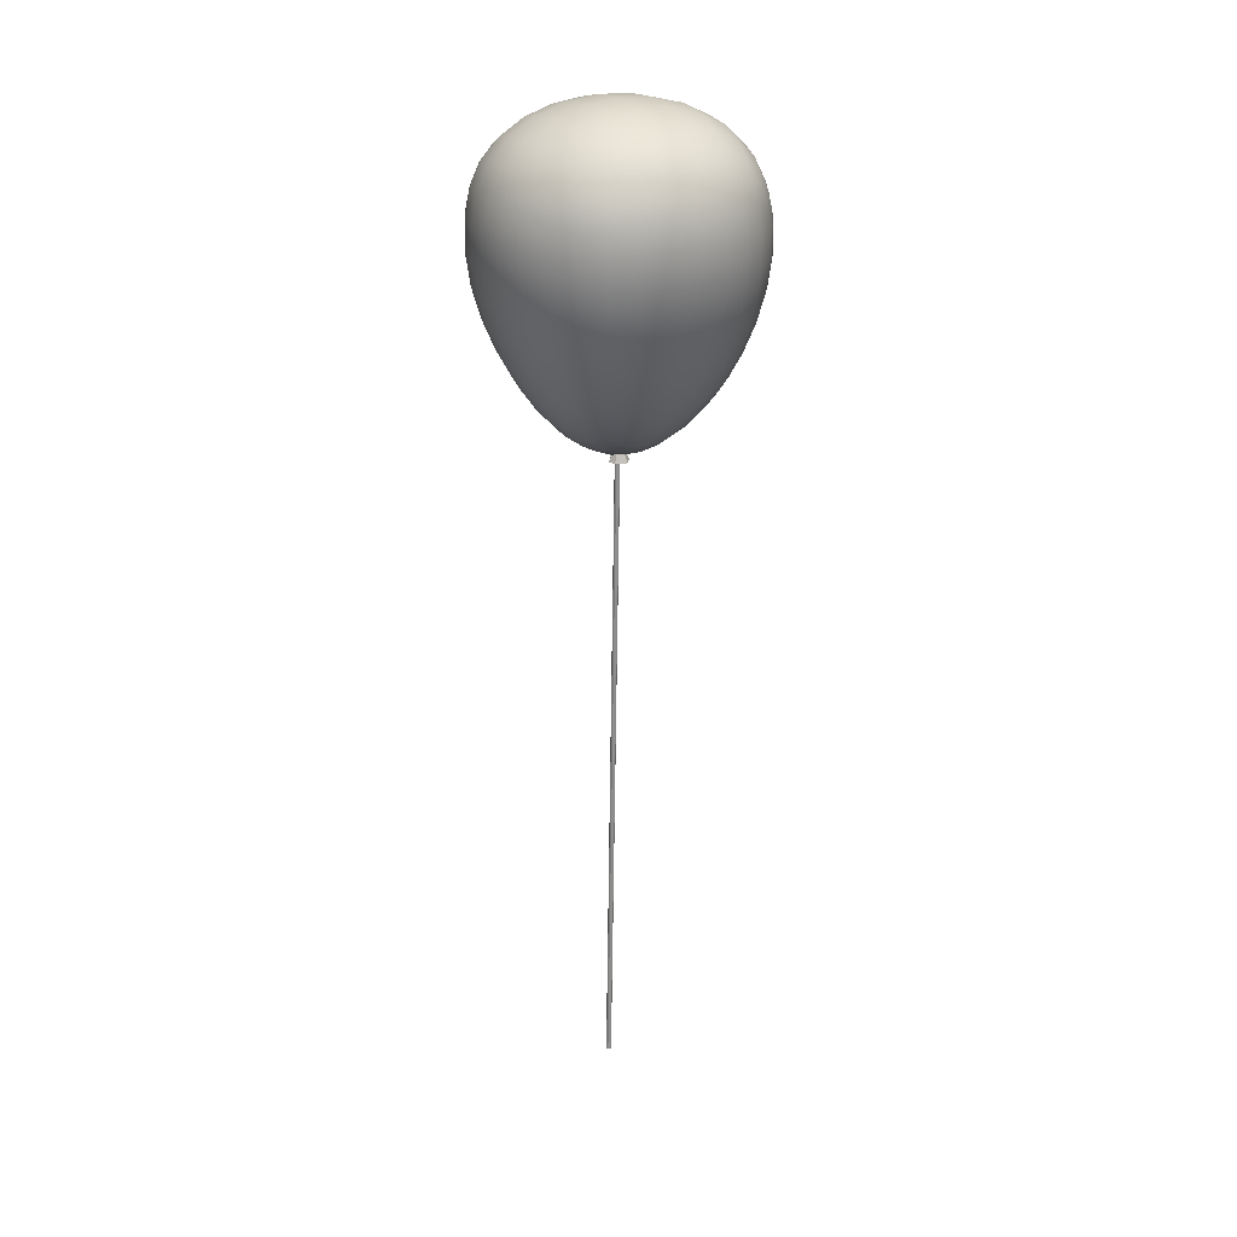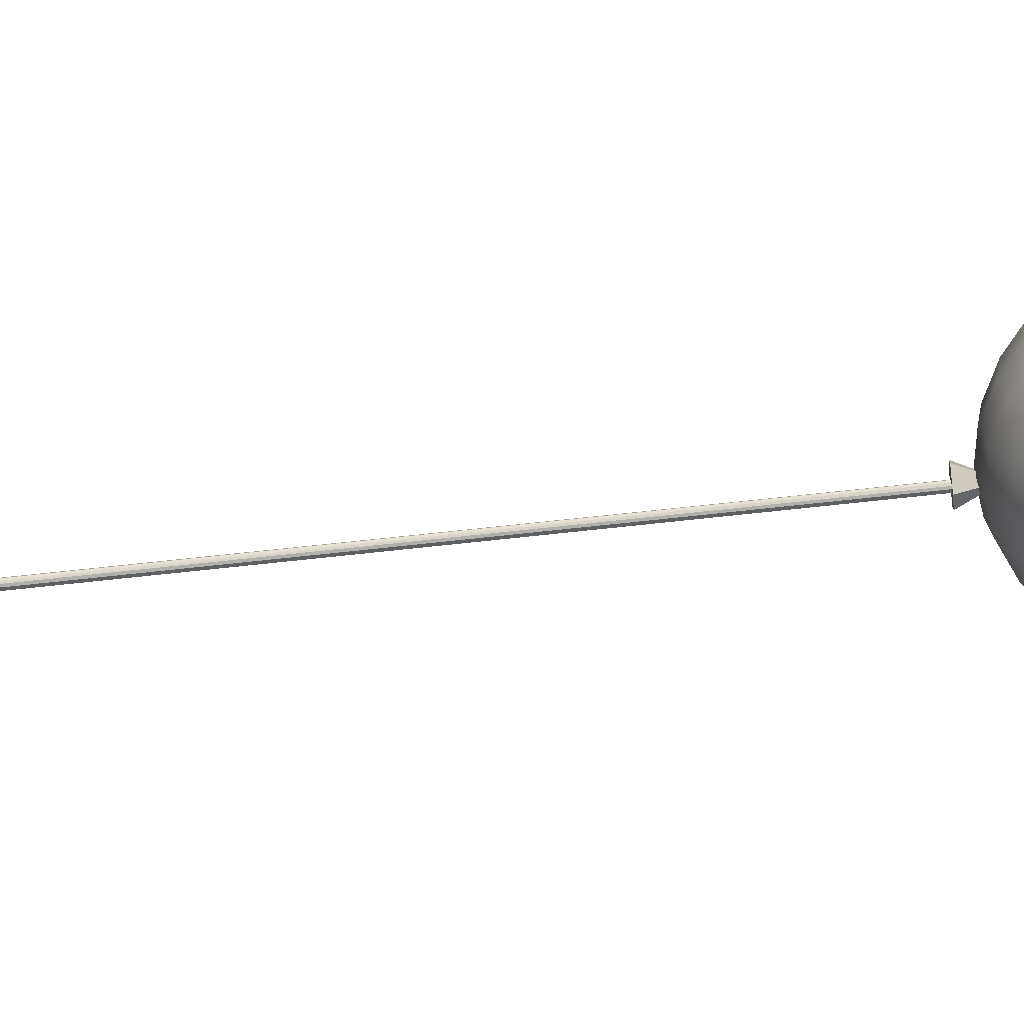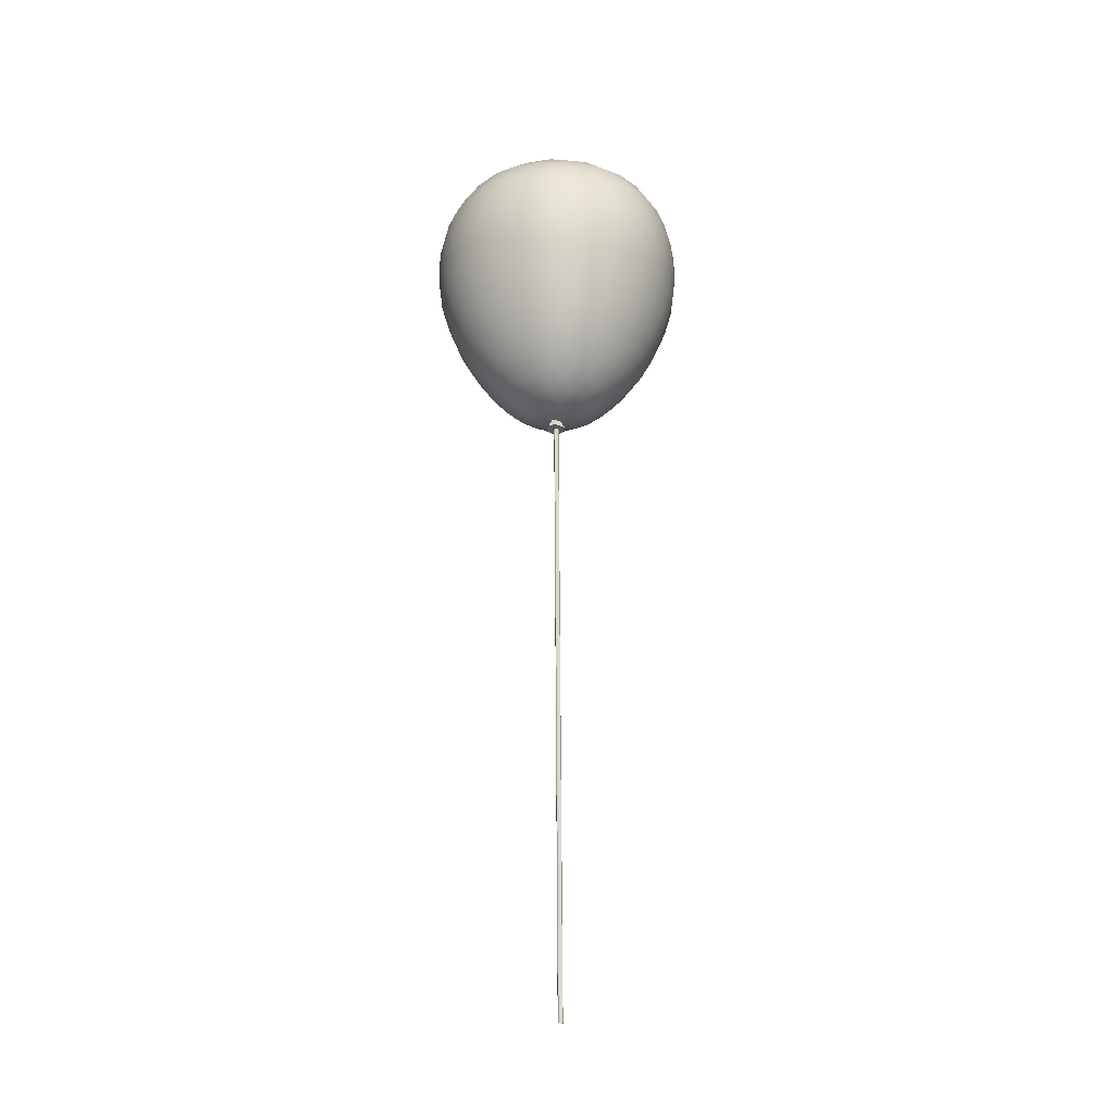
<metadata>
{"format":"obj","ext":"obj","renderer":"f3d","projection":"perspective","resolution":1024,"background":"white","views":[{"elev":26.5,"azim":-120.4,"up":"+Y"},{"elev":-63.1,"azim":95.5,"up":"+Z"},{"elev":-29.9,"azim":37.2,"up":"+Y"}]}
</metadata>
<code>
o Cube.002
v -0.2484 3.232 0.365
v -0.3541 4.083 0.4707
v -0.2484 3.232 -0.2121
v -0.3541 4.083 -0.3179
v 0.3287 3.232 0.365
v 0.4344 4.083 0.4707
v 0.3287 3.232 -0.2121
v 0.4344 4.083 -0.3179
v -0.2624 3.202 -0.1633
v -0.2768 3.17 -0.09207
v -0.2865 3.147 -0.0103
v -0.2899 3.139 0.07641
v -0.2865 3.147 0.1631
v -0.2768 3.17 0.2449
v -0.2624 3.202 0.3162
v -0.279 3.301 0.3955
v -0.317 3.405 0.4335
v -0.3513 3.527 0.4678
v -0.3761 3.657 0.4926
v -0.3873 3.788 0.5039
v -0.3851 3.91 0.5017
v -0.3715 4.014 0.488
v -0.3881 4.113 0.4087
v -0.4254 4.145 0.313
v -0.4521 4.167 0.1992
v -0.4622 4.176 0.07641
v -0.4521 4.167 -0.04636
v -0.4254 4.145 -0.1602
v -0.3881 4.113 -0.2558
v -0.3715 4.014 -0.3352
v -0.3851 3.91 -0.3489
v -0.3873 3.788 -0.351
v -0.3761 3.657 -0.3398
v -0.3513 3.527 -0.315
v -0.317 3.405 -0.2807
v -0.279 3.301 -0.2427
v 0.2799 3.202 -0.2261
v 0.2086 3.17 -0.2405
v 0.1268 3.147 -0.2502
v 0.04013 3.139 -0.2537
v -0.04659 3.147 -0.2502
v -0.1284 3.17 -0.2405
v -0.1996 3.202 -0.2261
v -0.2921 4.113 -0.3519
v -0.1965 4.145 -0.3891
v -0.08264 4.167 -0.4159
v 0.04013 4.176 -0.426
v 0.1629 4.167 -0.4159
v 0.2768 4.145 -0.3891
v 0.3724 4.113 -0.3519
v 0.4518 4.014 -0.3352
v 0.4654 3.91 -0.3489
v 0.4676 3.788 -0.351
v 0.4563 3.657 -0.3398
v 0.4315 3.527 -0.315
v 0.3973 3.405 -0.2807
v 0.3593 3.301 -0.2427
v 0.3426 3.202 0.3162
v 0.357 3.17 0.2449
v 0.3667 3.147 0.1631
v 0.3702 3.139 0.07641
v 0.3667 3.147 -0.0103
v 0.357 3.17 -0.09207
v 0.3426 3.202 -0.1633
v 0.4684 4.113 -0.2558
v 0.5056 4.145 -0.1602
v 0.5324 4.167 -0.04636
v 0.5425 4.176 0.07641
v 0.5324 4.167 0.1992
v 0.5056 4.145 0.313
v 0.4684 4.113 0.4087
v 0.4518 4.014 0.488
v 0.4654 3.91 0.5017
v 0.4676 3.788 0.5039
v 0.4563 3.657 0.4926
v 0.4315 3.527 0.4678
v 0.3973 3.405 0.4335
v 0.3593 3.301 0.3955
v -0.1996 3.202 0.3789
v -0.1284 3.17 0.3933
v -0.04659 3.147 0.403
v 0.04013 3.139 0.4065
v 0.1268 3.147 0.403
v 0.2086 3.17 0.3933
v 0.2799 3.202 0.3789
v 0.3724 4.113 0.5047
v 0.2768 4.145 0.5419
v 0.1629 4.167 0.5687
v 0.04013 4.176 0.5788
v -0.08264 4.167 0.5687
v -0.1965 4.145 0.5419
v -0.2921 4.113 0.5047
v -0.3194 3.29 0.3349
v -0.3705 3.399 0.3616
v -0.4136 3.524 0.387
v -0.4446 3.657 0.4055
v -0.4593 3.79 0.4137
v -0.4562 3.915 0.413
v -0.434 4.025 0.4075
v -0.3455 3.27 0.2576
v -0.4066 3.388 0.2748
v -0.4573 3.519 0.2916
v -0.4937 3.657 0.3039
v -0.5118 3.795 0.3093
v -0.5087 3.926 0.3097
v -0.4812 4.045 0.309
v -0.3608 3.254 0.1696
v -0.4276 3.378 0.1781
v -0.4831 3.515 0.1864
v -0.5232 3.657 0.1926
v -0.5439 3.8 0.1953
v -0.5415 3.936 0.1958
v -0.5122 4.061 0.1963
v -0.3659 3.247 0.07641
v -0.4345 3.374 0.07641
v -0.4916 3.512 0.07641
v -0.5331 3.657 0.07641
v -0.5549 3.802 0.07641
v -0.5529 3.941 0.07641
v -0.5234 4.067 0.07641
v -0.3608 3.254 -0.01681
v -0.4276 3.378 -0.02529
v -0.4831 3.515 -0.03359
v -0.5232 3.657 -0.03974
v -0.5439 3.8 -0.04243
v -0.5415 3.936 -0.043
v -0.5122 4.061 -0.04352
v -0.3455 3.27 -0.1048
v -0.4066 3.388 -0.122
v -0.4573 3.519 -0.1387
v -0.4937 3.657 -0.1511
v -0.5118 3.795 -0.1565
v -0.5087 3.926 -0.1569
v -0.4812 4.045 -0.1562
v -0.3194 3.29 -0.1821
v -0.3705 3.399 -0.2088
v -0.4136 3.524 -0.2342
v -0.4446 3.657 -0.2527
v -0.4593 3.79 -0.2609
v -0.4562 3.915 -0.2602
v -0.434 4.025 -0.2547
v -0.2184 3.29 -0.2831
v -0.2451 3.399 -0.3342
v -0.2704 3.524 -0.3774
v -0.289 3.657 -0.4083
v -0.2972 3.79 -0.4231
v -0.2964 3.915 -0.42
v -0.291 4.025 -0.3977
v -0.1411 3.27 -0.3092
v -0.1583 3.388 -0.3703
v -0.175 3.519 -0.4211
v -0.1873 3.657 -0.4574
v -0.1927 3.795 -0.4755
v -0.1932 3.926 -0.4724
v -0.1924 4.045 -0.445
v -0.0531 3.254 -0.3245
v -0.06157 3.378 -0.3913
v -0.06988 3.515 -0.4468
v -0.07603 3.657 -0.4869
v -0.07872 3.8 -0.5077
v -0.07929 3.936 -0.5052
v -0.07981 4.061 -0.4759
v 0.04013 3.247 -0.3296
v 0.04013 3.374 -0.3982
v 0.04013 3.512 -0.4553
v 0.04013 3.657 -0.4968
v 0.04013 3.802 -0.5186
v 0.04013 3.941 -0.5167
v 0.04013 4.067 -0.4871
v 0.1334 3.254 -0.3245
v 0.1418 3.378 -0.3913
v 0.1501 3.515 -0.4468
v 0.1563 3.657 -0.4869
v 0.159 3.8 -0.5077
v 0.1595 3.936 -0.5052
v 0.1601 4.061 -0.4759
v 0.2213 3.27 -0.3092
v 0.2385 3.388 -0.3703
v 0.2553 3.519 -0.4211
v 0.2676 3.657 -0.4574
v 0.273 3.795 -0.4755
v 0.2735 3.926 -0.4724
v 0.2727 4.045 -0.445
v 0.2986 3.29 -0.2831
v 0.3253 3.399 -0.3342
v 0.3507 3.524 -0.3774
v 0.3692 3.657 -0.4083
v 0.3774 3.79 -0.4231
v 0.3767 3.915 -0.42
v 0.3713 4.025 -0.3977
v 0.3997 3.29 -0.1821
v 0.4507 3.399 -0.2088
v 0.4939 3.524 -0.2342
v 0.5249 3.657 -0.2527
v 0.5396 3.79 -0.2609
v 0.5365 3.915 -0.2602
v 0.5142 4.025 -0.2547
v 0.4257 3.27 -0.1048
v 0.4869 3.388 -0.122
v 0.5376 3.519 -0.1387
v 0.574 3.657 -0.1511
v 0.5921 3.795 -0.1565
v 0.5889 3.926 -0.1569
v 0.5615 4.045 -0.1562
v 0.441 3.254 -0.01681
v 0.5079 3.378 -0.02529
v 0.5634 3.515 -0.03359
v 0.6035 3.657 -0.03974
v 0.6242 3.8 -0.04243
v 0.6218 3.936 -0.043
v 0.5925 4.061 -0.04352
v 0.4461 3.247 0.07641
v 0.5147 3.374 0.07641
v 0.5719 3.512 0.07641
v 0.6133 3.657 0.07641
v 0.6351 3.802 0.07641
v 0.6332 3.941 0.07641
v 0.6036 4.067 0.07641
v 0.441 3.254 0.1696
v 0.5079 3.378 0.1781
v 0.5634 3.515 0.1864
v 0.6035 3.657 0.1926
v 0.6242 3.8 0.1953
v 0.6218 3.936 0.1958
v 0.5925 4.061 0.1963
v 0.4257 3.27 0.2576
v 0.4869 3.388 0.2748
v 0.5376 3.519 0.2916
v 0.574 3.657 0.3039
v 0.5921 3.795 0.3093
v 0.5889 3.926 0.3097
v 0.5615 4.045 0.309
v 0.3997 3.29 0.3349
v 0.4507 3.399 0.3616
v 0.4939 3.524 0.387
v 0.5249 3.657 0.4055
v 0.5396 3.79 0.4137
v 0.5365 3.915 0.413
v 0.5142 4.025 0.4075
v 0.2986 3.29 0.436
v 0.3253 3.399 0.487
v 0.3507 3.524 0.5302
v 0.3692 3.657 0.5612
v 0.3774 3.79 0.5759
v 0.3767 3.915 0.5728
v 0.3713 4.025 0.5505
v 0.2213 3.27 0.462
v 0.2385 3.388 0.5232
v 0.2553 3.519 0.5739
v 0.2676 3.657 0.6103
v 0.273 3.795 0.6283
v 0.2735 3.926 0.6252
v 0.2727 4.045 0.5978
v 0.1334 3.254 0.4773
v 0.1418 3.378 0.5442
v 0.1501 3.515 0.5997
v 0.1563 3.657 0.6398
v 0.159 3.8 0.6605
v 0.1595 3.936 0.6581
v 0.1601 4.061 0.6287
v 0.04013 3.247 0.4824
v 0.04013 3.374 0.551
v 0.04013 3.512 0.6081
v 0.04013 3.657 0.6496
v 0.04013 3.802 0.6714
v 0.04013 3.941 0.6695
v 0.04013 4.067 0.6399
v -0.0531 3.254 0.4773
v -0.06157 3.378 0.5442
v -0.06988 3.515 0.5997
v -0.07603 3.657 0.6398
v -0.07872 3.8 0.6605
v -0.07929 3.936 0.6581
v -0.07981 4.061 0.6287
v -0.1411 3.27 0.462
v -0.1583 3.388 0.5232
v -0.175 3.519 0.5739
v -0.1873 3.657 0.6103
v -0.1927 3.795 0.6283
v -0.1932 3.926 0.6252
v -0.1924 4.045 0.5978
v -0.2184 3.29 0.436
v -0.2451 3.399 0.487
v -0.2704 3.524 0.5302
v -0.289 3.657 0.5612
v -0.2972 3.79 0.5759
v -0.2964 3.915 0.5728
v -0.291 4.025 0.5505
v -0.1974 3.138 -0.1611
v -0.1239 3.092 -0.1666
v -0.0436 3.063 -0.1718
v 0.04013 3.053 -0.1739
v 0.1239 3.063 -0.1718
v 0.2041 3.092 -0.1666
v 0.2777 3.138 -0.1611
v -0.2029 3.092 -0.08757
v -0.1247 3.037 -0.08844
v -0.0432 3.003 -0.09066
v 0.04013 2.992 -0.09183
v 0.1235 3.003 -0.09066
v 0.205 3.037 -0.08844
v 0.2831 3.092 -0.08757
v -0.2081 3.063 -0.007313
v -0.1269 3.003 -0.00691
v -0.04389 2.967 -0.007605
v 0.04013 2.955 -0.00811
v 0.1241 2.967 -0.007605
v 0.2072 3.003 -0.00691
v 0.2883 3.063 -0.007313
v -0.2102 3.053 0.07641
v -0.1281 2.992 0.07641
v -0.04439 2.955 0.07641
v 0.04013 2.943 0.07641
v 0.1246 2.955 0.07641
v 0.2084 2.992 0.07641
v 0.2905 3.053 0.07641
v -0.2081 3.063 0.1601
v -0.1269 3.003 0.1597
v -0.04389 2.967 0.1604
v 0.04013 2.955 0.1609
v 0.1241 2.967 0.1604
v 0.2072 3.003 0.1597
v 0.2883 3.063 0.1601
v -0.2029 3.092 0.2404
v -0.1247 3.037 0.2413
v -0.0432 3.003 0.2435
v 0.04013 2.992 0.2447
v 0.1235 3.003 0.2435
v 0.205 3.037 0.2413
v 0.2831 3.092 0.2404
v -0.1974 3.138 0.3139
v -0.1239 3.092 0.3194
v -0.0436 3.063 0.3246
v 0.04013 3.053 0.3268
v 0.1239 3.063 0.3246
v 0.2041 3.092 0.3194
v 0.2777 3.138 0.3139
v 0.3922 4.177 -0.2757
v 0.2899 4.222 -0.3024
v 0.1696 4.251 -0.3232
v 0.04013 4.261 -0.3314
v -0.08931 4.251 -0.3232
v -0.2096 4.222 -0.3024
v -0.312 4.177 -0.2757
v 0.4189 4.222 -0.1734
v 0.307 4.278 -0.1905
v 0.1779 4.311 -0.2045
v 0.04013 4.323 -0.2103
v -0.09767 4.311 -0.2045
v -0.2268 4.278 -0.1905
v -0.3386 4.222 -0.1734
v 0.4398 4.251 -0.05302
v 0.3211 4.311 -0.06138
v 0.185 4.347 -0.06842
v 0.04013 4.359 -0.07138
v -0.1047 4.347 -0.06842
v -0.2408 4.311 -0.06138
v -0.3595 4.251 -0.05302
v 0.448 4.261 0.07641
v 0.3268 4.323 0.07641
v 0.1879 4.359 0.07641
v 0.04013 4.372 0.07641
v -0.1077 4.359 0.07641
v -0.2466 4.323 0.07641
v -0.3677 4.261 0.07641
v 0.4398 4.251 0.2058
v 0.3211 4.311 0.2142
v 0.185 4.347 0.2212
v 0.04013 4.359 0.2242
v -0.1047 4.347 0.2212
v -0.2408 4.311 0.2142
v -0.3595 4.251 0.2058
v 0.4189 4.222 0.3262
v 0.307 4.278 0.3433
v 0.1779 4.311 0.3574
v 0.04013 4.323 0.3631
v -0.09767 4.311 0.3574
v -0.2268 4.278 0.3433
v -0.3386 4.222 0.3262
v 0.3922 4.177 0.4285
v 0.2899 4.222 0.4552
v 0.1696 4.251 0.476
v 0.04013 4.261 0.4843
v -0.08931 4.251 0.476
v -0.2096 4.222 0.4552
v -0.312 4.177 0.4285
f 93 94 101 100
f 94 95 102 101
f 95 96 103 102
f 96 97 104 103
f 97 98 105 104
f 98 99 106 105
f 100 101 108 107
f 101 102 109 108
f 102 103 110 109
f 103 104 111 110
f 104 105 112 111
f 105 106 113 112
f 107 108 115 114
f 108 109 116 115
f 109 110 117 116
f 110 111 118 117
f 111 112 119 118
f 112 113 120 119
f 114 115 122 121
f 115 116 123 122
f 116 117 124 123
f 117 118 125 124
f 118 119 126 125
f 119 120 127 126
f 121 122 129 128
f 122 123 130 129
f 123 124 131 130
f 124 125 132 131
f 125 126 133 132
f 126 127 134 133
f 128 129 136 135
f 129 130 137 136
f 130 131 138 137
f 131 132 139 138
f 132 133 140 139
f 133 134 141 140
f 1 16 93 15
f 16 17 94 93
f 17 18 95 94
f 18 19 96 95
f 19 20 97 96
f 20 21 98 97
f 21 22 99 98
f 22 2 23 99
f 99 23 24 106
f 106 24 25 113
f 113 25 26 120
f 120 26 27 127
f 127 27 28 134
f 134 28 29 141
f 141 29 4 30
f 140 141 30 31
f 139 140 31 32
f 138 139 32 33
f 137 138 33 34
f 136 137 34 35
f 135 136 35 36
f 9 135 36 3
f 10 128 135 9
f 11 121 128 10
f 12 114 121 11
f 13 107 114 12
f 14 100 107 13
f 15 93 100 14
f 142 143 150 149
f 143 144 151 150
f 144 145 152 151
f 145 146 153 152
f 146 147 154 153
f 147 148 155 154
f 149 150 157 156
f 150 151 158 157
f 151 152 159 158
f 152 153 160 159
f 153 154 161 160
f 154 155 162 161
f 156 157 164 163
f 157 158 165 164
f 158 159 166 165
f 159 160 167 166
f 160 161 168 167
f 161 162 169 168
f 163 164 171 170
f 164 165 172 171
f 165 166 173 172
f 166 167 174 173
f 167 168 175 174
f 168 169 176 175
f 170 171 178 177
f 171 172 179 178
f 172 173 180 179
f 173 174 181 180
f 174 175 182 181
f 175 176 183 182
f 177 178 185 184
f 178 179 186 185
f 179 180 187 186
f 180 181 188 187
f 181 182 189 188
f 182 183 190 189
f 3 36 142 43
f 36 35 143 142
f 35 34 144 143
f 34 33 145 144
f 33 32 146 145
f 32 31 147 146
f 31 30 148 147
f 30 4 44 148
f 148 44 45 155
f 155 45 46 162
f 162 46 47 169
f 169 47 48 176
f 176 48 49 183
f 183 49 50 190
f 190 50 8 51
f 189 190 51 52
f 188 189 52 53
f 187 188 53 54
f 186 187 54 55
f 185 186 55 56
f 184 185 56 57
f 37 184 57 7
f 38 177 184 37
f 39 170 177 38
f 40 163 170 39
f 41 156 163 40
f 42 149 156 41
f 43 142 149 42
f 191 192 199 198
f 192 193 200 199
f 193 194 201 200
f 194 195 202 201
f 195 196 203 202
f 196 197 204 203
f 198 199 206 205
f 199 200 207 206
f 200 201 208 207
f 201 202 209 208
f 202 203 210 209
f 203 204 211 210
f 205 206 213 212
f 206 207 214 213
f 207 208 215 214
f 208 209 216 215
f 209 210 217 216
f 210 211 218 217
f 212 213 220 219
f 213 214 221 220
f 214 215 222 221
f 215 216 223 222
f 216 217 224 223
f 217 218 225 224
f 219 220 227 226
f 220 221 228 227
f 221 222 229 228
f 222 223 230 229
f 223 224 231 230
f 224 225 232 231
f 226 227 234 233
f 227 228 235 234
f 228 229 236 235
f 229 230 237 236
f 230 231 238 237
f 231 232 239 238
f 7 57 191 64
f 57 56 192 191
f 56 55 193 192
f 55 54 194 193
f 54 53 195 194
f 53 52 196 195
f 52 51 197 196
f 51 8 65 197
f 197 65 66 204
f 204 66 67 211
f 211 67 68 218
f 218 68 69 225
f 225 69 70 232
f 232 70 71 239
f 239 71 6 72
f 238 239 72 73
f 237 238 73 74
f 236 237 74 75
f 235 236 75 76
f 234 235 76 77
f 233 234 77 78
f 58 233 78 5
f 59 226 233 58
f 60 219 226 59
f 61 212 219 60
f 62 205 212 61
f 63 198 205 62
f 64 191 198 63
f 240 241 248 247
f 241 242 249 248
f 242 243 250 249
f 243 244 251 250
f 244 245 252 251
f 245 246 253 252
f 247 248 255 254
f 248 249 256 255
f 249 250 257 256
f 250 251 258 257
f 251 252 259 258
f 252 253 260 259
f 254 255 262 261
f 255 256 263 262
f 256 257 264 263
f 257 258 265 264
f 258 259 266 265
f 259 260 267 266
f 261 262 269 268
f 262 263 270 269
f 263 264 271 270
f 264 265 272 271
f 265 266 273 272
f 266 267 274 273
f 268 269 276 275
f 269 270 277 276
f 270 271 278 277
f 271 272 279 278
f 272 273 280 279
f 273 274 281 280
f 275 276 283 282
f 276 277 284 283
f 277 278 285 284
f 278 279 286 285
f 279 280 287 286
f 280 281 288 287
f 5 78 240 85
f 78 77 241 240
f 77 76 242 241
f 76 75 243 242
f 75 74 244 243
f 74 73 245 244
f 73 72 246 245
f 72 6 86 246
f 246 86 87 253
f 253 87 88 260
f 260 88 89 267
f 267 89 90 274
f 274 90 91 281
f 281 91 92 288
f 288 92 2 22
f 287 288 22 21
f 286 287 21 20
f 285 286 20 19
f 284 285 19 18
f 283 284 18 17
f 282 283 17 16
f 79 282 16 1
f 80 275 282 79
f 81 268 275 80
f 82 261 268 81
f 83 254 261 82
f 84 247 254 83
f 85 240 247 84
f 289 290 297 296
f 290 291 298 297
f 291 292 299 298
f 292 293 300 299
f 293 294 301 300
f 294 295 302 301
f 296 297 304 303
f 297 298 305 304
f 298 299 306 305
f 299 300 307 306
f 300 301 308 307
f 301 302 309 308
f 303 304 311 310
f 304 305 312 311
f 305 306 313 312
f 306 307 314 313
f 307 308 315 314
f 308 309 316 315
f 310 311 318 317
f 311 312 319 318
f 312 313 320 319
f 313 314 321 320
f 314 315 322 321
f 315 316 323 322
f 317 318 325 324
f 318 319 326 325
f 319 320 327 326
f 320 321 328 327
f 321 322 329 328
f 322 323 330 329
f 324 325 332 331
f 325 326 333 332
f 326 327 334 333
f 327 328 335 334
f 328 329 336 335
f 329 330 337 336
f 3 43 289 9
f 43 42 290 289
f 42 41 291 290
f 41 40 292 291
f 40 39 293 292
f 39 38 294 293
f 38 37 295 294
f 37 7 64 295
f 295 64 63 302
f 302 63 62 309
f 309 62 61 316
f 316 61 60 323
f 323 60 59 330
f 330 59 58 337
f 337 58 5 85
f 336 337 85 84
f 335 336 84 83
f 334 335 83 82
f 333 334 82 81
f 332 333 81 80
f 331 332 80 79
f 15 331 79 1
f 14 324 331 15
f 13 317 324 14
f 12 310 317 13
f 11 303 310 12
f 10 296 303 11
f 9 289 296 10
f 338 339 346 345
f 339 340 347 346
f 340 341 348 347
f 341 342 349 348
f 342 343 350 349
f 343 344 351 350
f 345 346 353 352
f 346 347 354 353
f 347 348 355 354
f 348 349 356 355
f 349 350 357 356
f 350 351 358 357
f 352 353 360 359
f 353 354 361 360
f 354 355 362 361
f 355 356 363 362
f 356 357 364 363
f 357 358 365 364
f 359 360 367 366
f 360 361 368 367
f 361 362 369 368
f 362 363 370 369
f 363 364 371 370
f 364 365 372 371
f 366 367 374 373
f 367 368 375 374
f 368 369 376 375
f 369 370 377 376
f 370 371 378 377
f 371 372 379 378
f 373 374 381 380
f 374 375 382 381
f 375 376 383 382
f 376 377 384 383
f 377 378 385 384
f 378 379 386 385
f 8 50 338 65
f 50 49 339 338
f 49 48 340 339
f 48 47 341 340
f 47 46 342 341
f 46 45 343 342
f 45 44 344 343
f 44 4 29 344
f 344 29 28 351
f 351 28 27 358
f 358 27 26 365
f 365 26 25 372
f 372 25 24 379
f 379 24 23 386
f 386 23 2 92
f 385 386 92 91
f 384 385 91 90
f 383 384 90 89
f 382 383 89 88
f 381 382 88 87
f 380 381 87 86
f 71 380 86 6
f 70 373 380 71
f 69 366 373 70
f 68 359 366 69
f 67 352 359 68
f 66 345 352 67
f 65 338 345 66
o Cone
v 0.02851 2.905 0.02377
v 0.07108 2.905 0.05525
v 0.05317 2.905 0.1051
v 0.0195 2.905 0.1153
v -0.02306 2.905 0.08381
v -0.005156 2.905 0.03399
v 0.02401 2.995 0.06953
f 387 393 388
f 388 393 389
f 389 393 390
f 390 393 391
f 391 393 392
f 392 393 387
f 390 391 392 387 388 389
o Cylinder
v 0.02606 2.97 0.05205
v 0.006116 -0.02234 -0.009665
v 0.0313 2.97 0.05357
v 0.03544 2.97 0.05737
v 0.009913 -0.02234 -0.005524
v 0.01143 -0.02234 -0.000284
v 0.03721 2.97 0.06377
v 0.03381 2.97 0.07202
v 0.008531 -0.02234 0.008036
v 0.000284 -0.02234 0.01143
v 0.02549 2.97 0.07492
v -0.006116 -0.02234 0.009665
v 0.02025 2.97 0.0734
v 0.01611 2.97 0.0696
v -0.009913 -0.02234 0.005524
v -0.01143 -0.02234 0.000284
v 0.01434 2.97 0.0632
v 0.01774 2.97 0.05495
v -0.008531 -0.02234 -0.008036
v -0.000284 -0.02234 -0.01143
f 397 398 395
f 407 408 405
f 399 398 397 400
f 396 397 395
f 402 399 400 401
f 403 402 401 404
f 405 403 404 406
f 409 408 407 410
f 406 407 405
f 412 409 410 411
f 395 413 394 396
f 413 412 411 394

</code>
